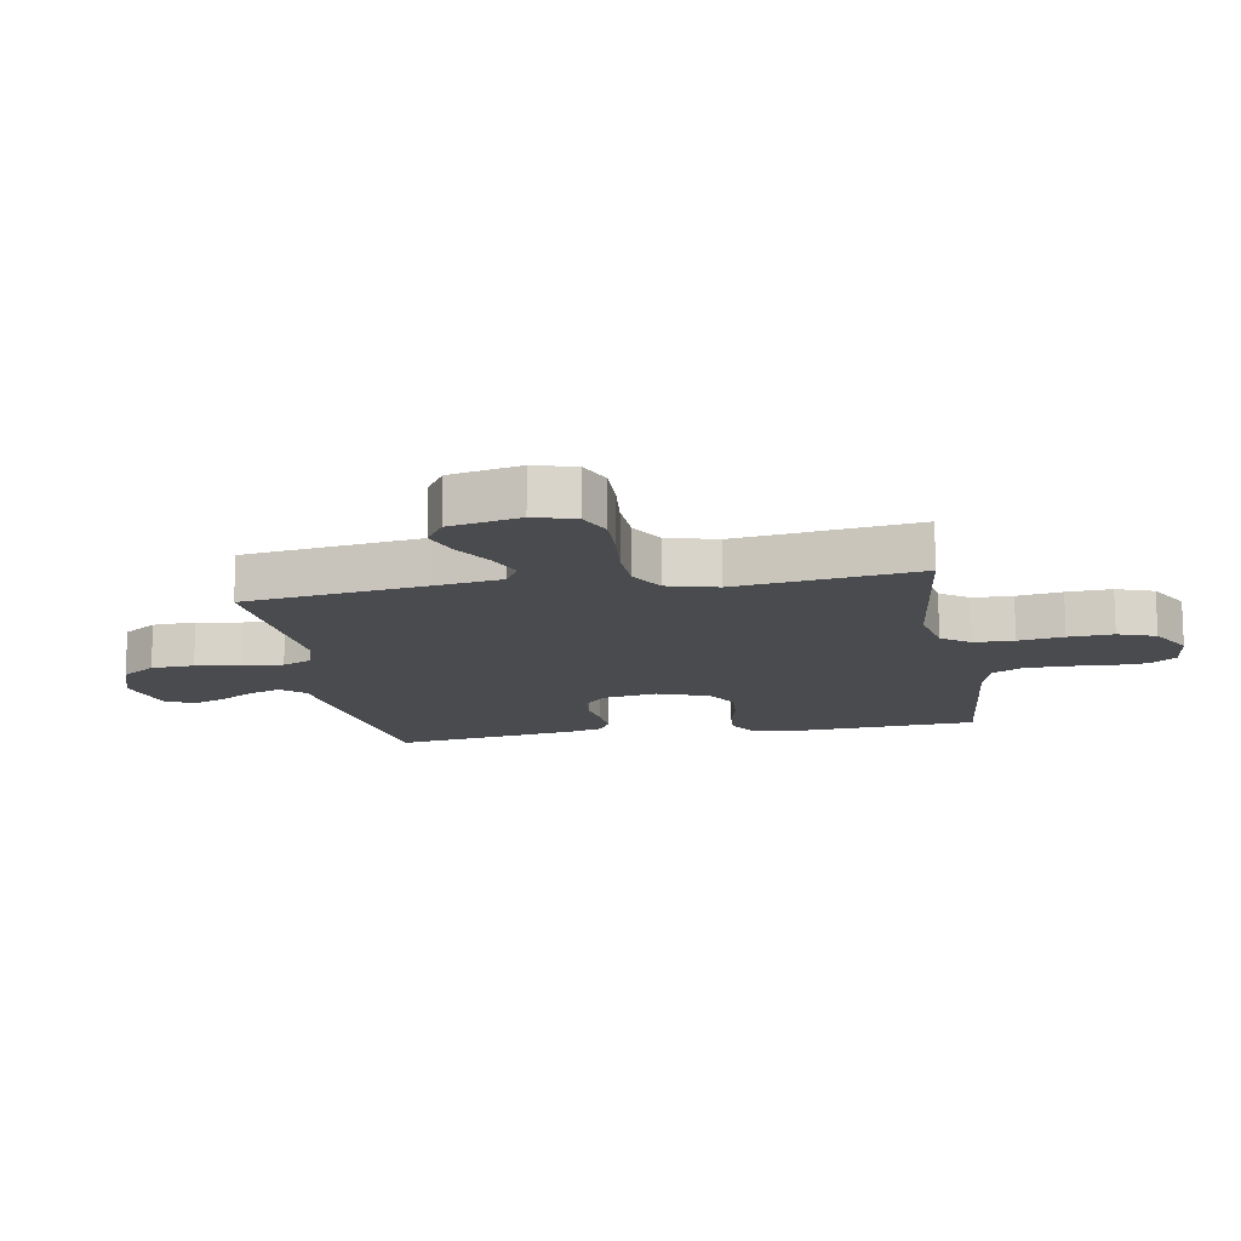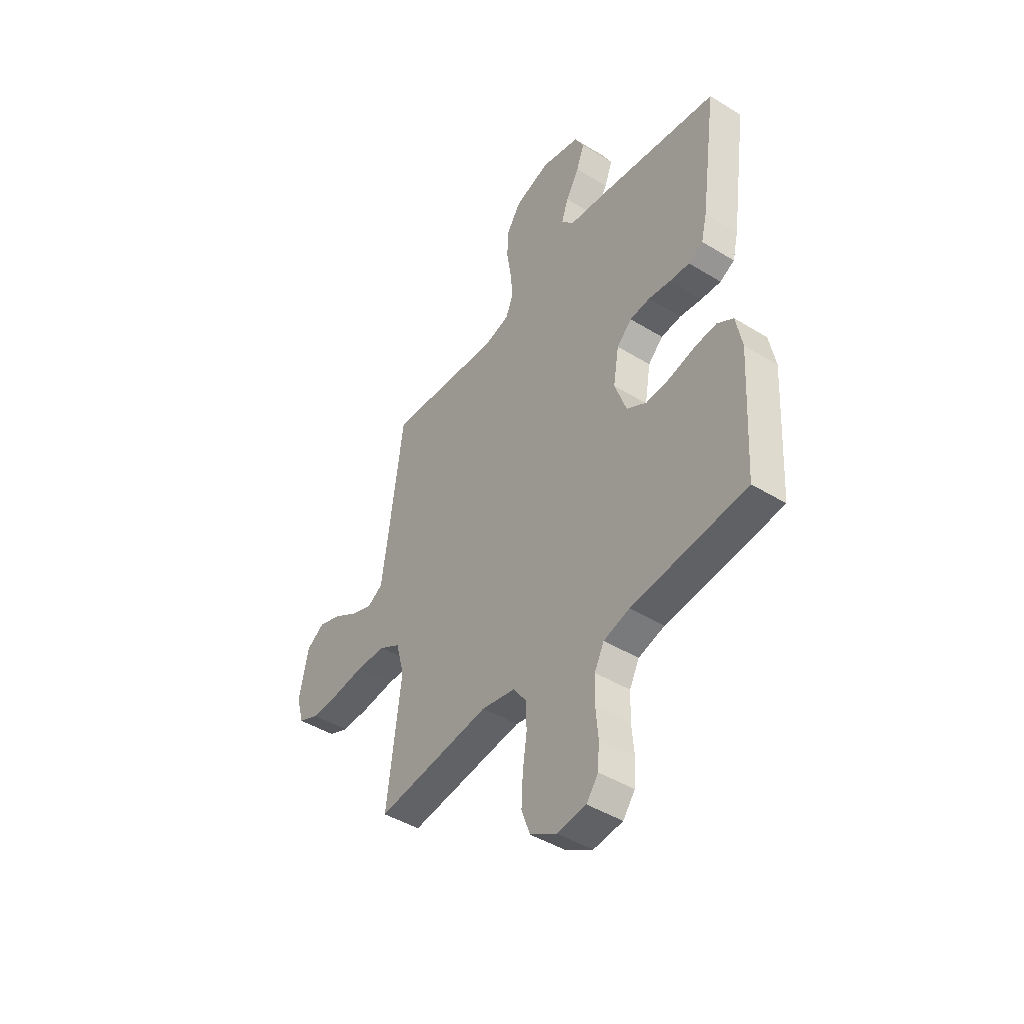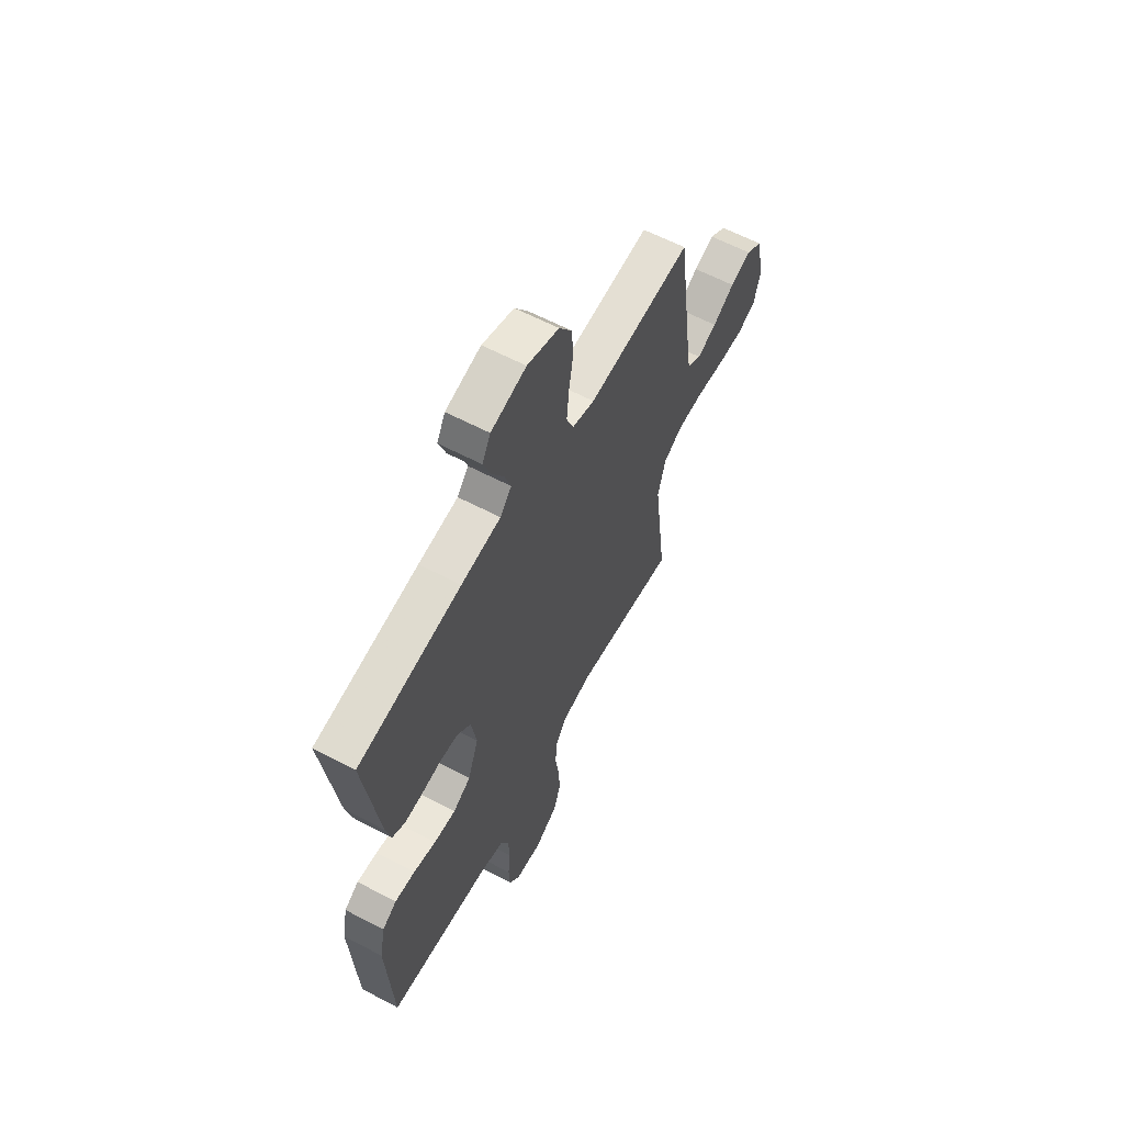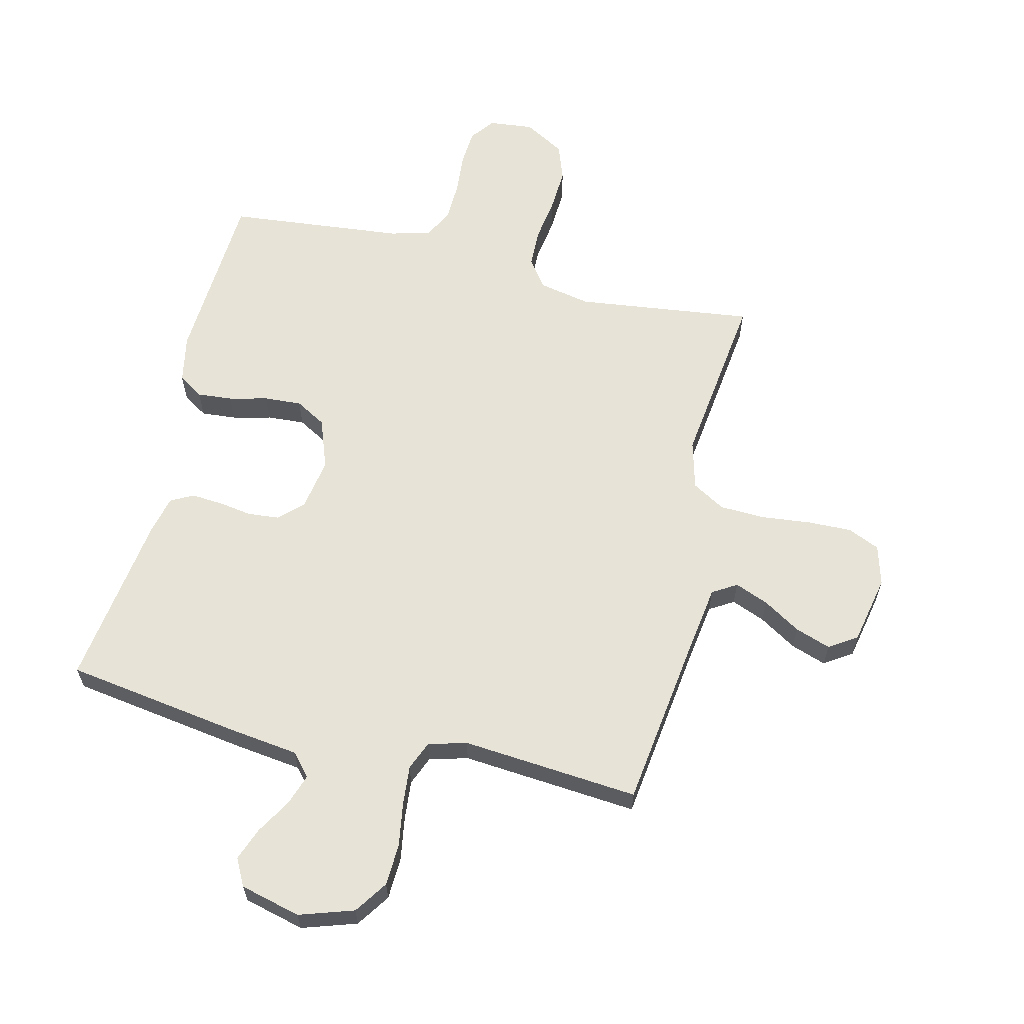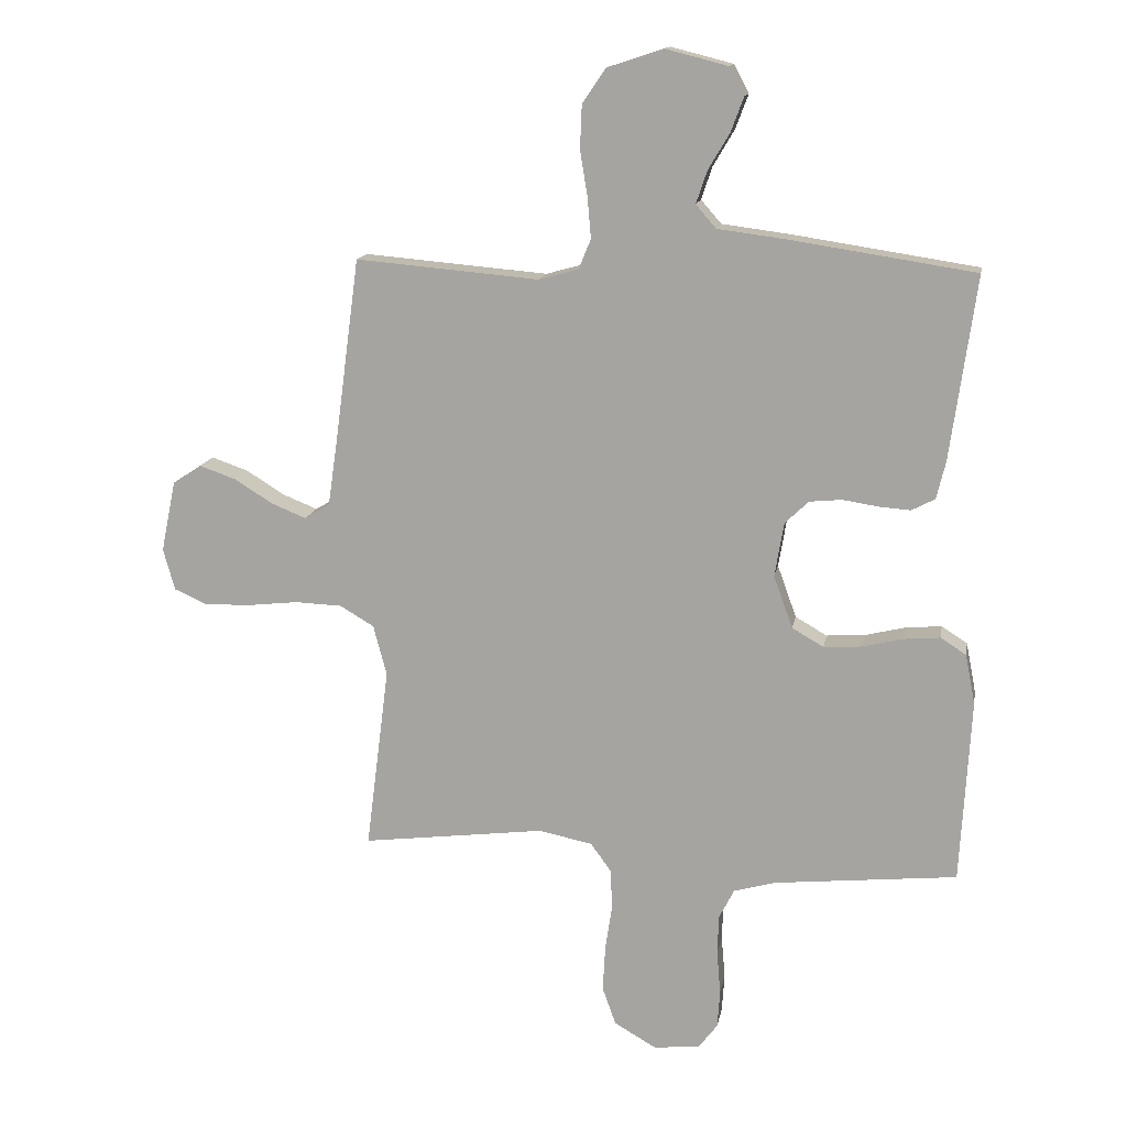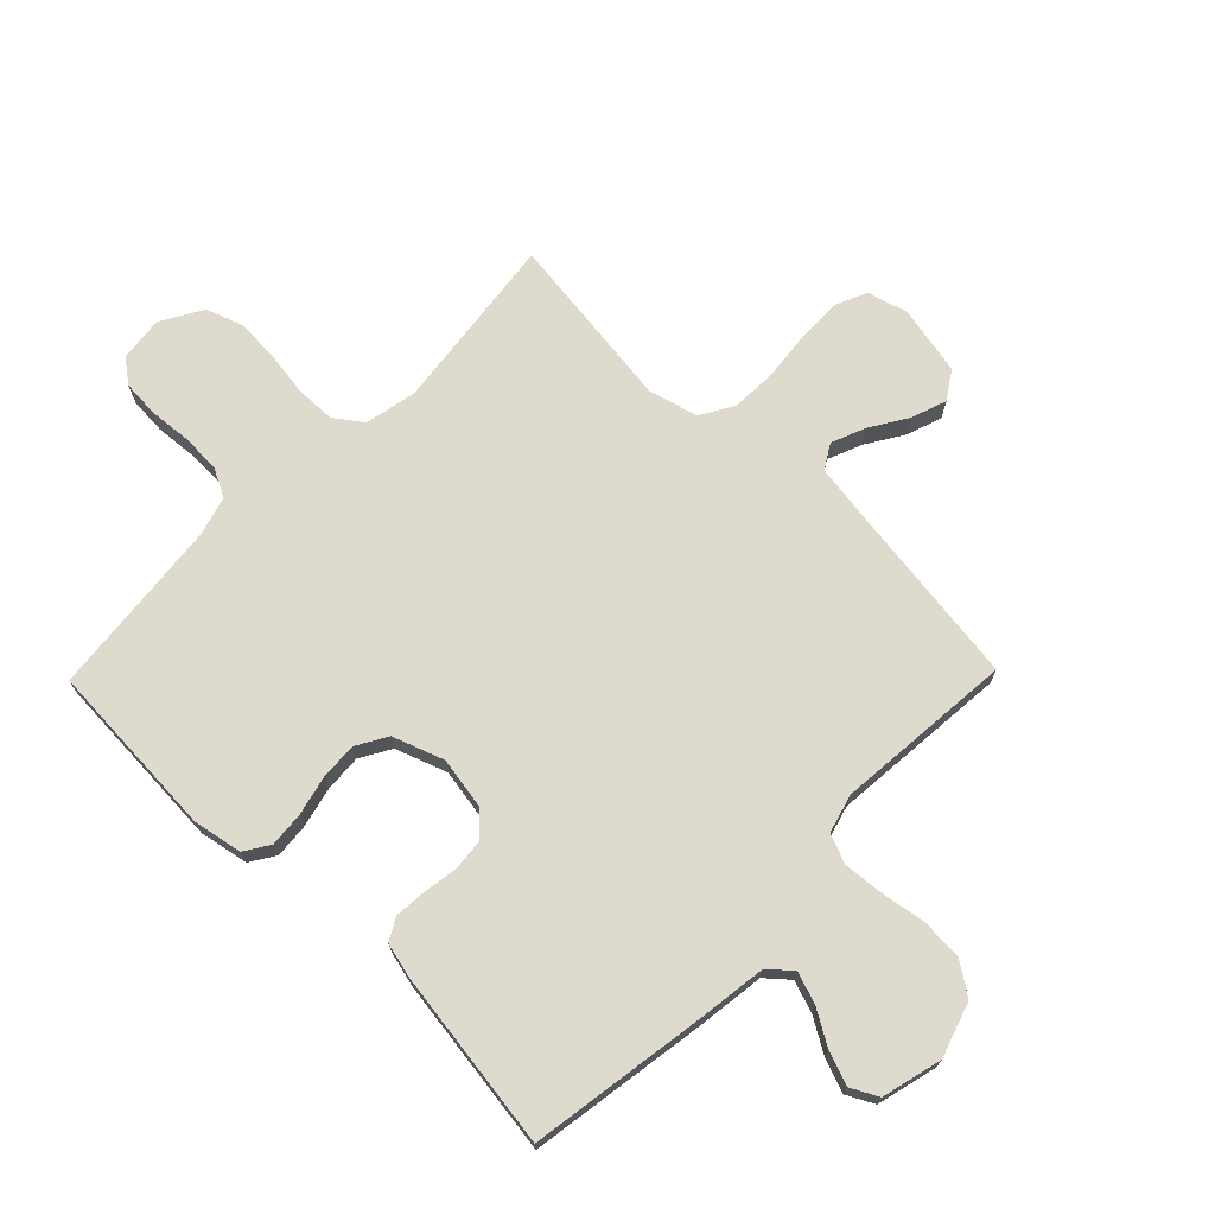
<metadata>
{"format":"obj","ext":"obj","renderer":"f3d","projection":"perspective","resolution":1024,"background":"white","views":[{"elev":-14.3,"azim":99.9,"up":"+Y"},{"elev":-44.7,"azim":-125.6,"up":"+Z"},{"elev":61.2,"azim":-61.8,"up":"+Z"},{"elev":61.8,"azim":13.5,"up":"+Y"},{"elev":14.1,"azim":-170.1,"up":"+Z"},{"elev":71.3,"azim":-45.7,"up":"+Y"}]}
</metadata>
<code>
v 0.5 0.07 -0.5
v 0.2 0.07 -0.463
v 0.112 0.07 -0.481
v 0.078 0.07 -0.528
v 0.076 0.07 -0.594
v 0.087 0.07 -0.669
v 0.091 0.07 -0.743
v 0.069 0.07 -0.805
v 0 0.07 -0.845
v -0.076 0.07 -0.837
v -0.107 0.07 -0.796
v -0.111 0.07 -0.734
v -0.105 0.07 -0.664
v -0.107 0.07 -0.598
v -0.132 0.07 -0.549
v -0.2 0.07 -0.53
v -0.5 0.07 -0.5
v -0.517 0.07 -0.2
v -0.501 0.07 -0.118
v -0.459 0.07 -0.091
v -0.4 0.07 -0.096
v -0.334 0.07 -0.112
v -0.271 0.07 -0.116
v -0.219 0.07 -0.086
v -0.188 0.07 0
v -0.203 0.07 0.089
v -0.242 0.07 0.126
v -0.295 0.07 0.131
v -0.352 0.07 0.122
v -0.405 0.07 0.118
v -0.443 0.07 0.138
v -0.458 0.07 0.2
v -0.5 0.07 0.5
v -0.2 0.07 0.546
v -0.085 0.07 0.561
v -0.052 0.07 0.599
v -0.07 0.07 0.652
v -0.105 0.07 0.711
v -0.126 0.07 0.767
v -0.102 0.07 0.813
v 0 0.07 0.839
v 0.092 0.07 0.809
v 0.13 0.07 0.753
v 0.133 0.07 0.682
v 0.121 0.07 0.608
v 0.115 0.07 0.541
v 0.135 0.07 0.492
v 0.2 0.07 0.474
v 0.5 0.07 0.5
v 0.54 0.07 0.2
v 0.556 0.07 0.09
v 0.597 0.07 0.065
v 0.654 0.07 0.088
v 0.717 0.07 0.127
v 0.777 0.07 0.148
v 0.824 0.07 0.117
v 0.848 0.07 0
v 0.829 0.07 -0.068
v 0.775 0.07 -0.092
v 0.699 0.07 -0.09
v 0.617 0.07 -0.081
v 0.54 0.07 -0.084
v 0.484 0.07 -0.117
v 0.462 0.07 -0.2
v 0.5 0 -0.5
v 0.2 0 -0.463
v 0.112 0 -0.481
v 0.078 0 -0.528
v 0.076 0 -0.594
v 0.087 0 -0.669
v 0.091 0 -0.743
v 0.069 0 -0.805
v 0 0 -0.845
v -0.076 0 -0.837
v -0.107 0 -0.796
v -0.111 0 -0.734
v -0.105 0 -0.664
v -0.107 0 -0.598
v -0.132 0 -0.549
v -0.2 0 -0.53
v -0.5 0 -0.5
v -0.517 0 -0.2
v -0.501 0 -0.118
v -0.459 0 -0.091
v -0.4 0 -0.096
v -0.334 0 -0.112
v -0.271 0 -0.116
v -0.219 0 -0.086
v -0.188 0 0
v -0.203 0 0.089
v -0.242 0 0.126
v -0.295 0 0.131
v -0.352 0 0.122
v -0.405 0 0.118
v -0.443 0 0.138
v -0.458 0 0.2
v -0.5 0 0.5
v -0.2 0 0.546
v -0.085 0 0.561
v -0.052 0 0.599
v -0.07 0 0.652
v -0.105 0 0.711
v -0.126 0 0.767
v -0.102 0 0.813
v 0 0 0.839
v 0.092 0 0.809
v 0.13 0 0.753
v 0.133 0 0.682
v 0.121 0 0.608
v 0.115 0 0.541
v 0.135 0 0.492
v 0.2 0 0.474
v 0.5 0 0.5
v 0.54 0 0.2
v 0.556 0 0.09
v 0.597 0 0.065
v 0.654 0 0.088
v 0.717 0 0.127
v 0.777 0 0.148
v 0.824 0 0.117
v 0.848 0 0
v 0.829 0 -0.068
v 0.775 0 -0.092
v 0.699 0 -0.09
v 0.617 0 -0.081
v 0.54 0 -0.084
v 0.484 0 -0.117
v 0.462 0 -0.2
f 58 59 60 61
f 58 61 62
f 57 58 62
f 56 57 62
f 53 54 55 56
f 52 53 56 62
f 51 52 62 63
f 48 49 50
f 47 48 50 51
f 42 43 44 45
f 42 45 46
f 41 42 46
f 40 41 46
f 37 38 39 40
f 36 37 40 46
f 35 36 46 47
f 28 29 30 31
f 28 31 32 33
f 19 20 21 22
f 19 22 23
f 16 17 18 19
f 15 16 19 23
f 14 15 23 24
f 10 11 12 13
f 10 13 14
f 9 10 14
f 5 6 7 8
f 4 5 8 9
f 64 1 2
f 63 64 2 3
f 47 51 63 3
f 27 28 33 34
f 26 27 34 35
f 25 26 35 47
f 4 9 14 24
f 24 25 47
f 3 4 24 47
f 125 124 123 122
f 126 125 122
f 126 122 121
f 126 121 120
f 120 119 118 117
f 126 120 117 116
f 127 126 116 115
f 114 113 112
f 115 114 112 111
f 109 108 107 106
f 110 109 106
f 110 106 105
f 110 105 104
f 104 103 102 101
f 110 104 101 100
f 111 110 100 99
f 95 94 93 92
f 97 96 95 92
f 86 85 84 83
f 87 86 83
f 83 82 81 80
f 87 83 80 79
f 88 87 79 78
f 77 76 75 74
f 78 77 74
f 78 74 73
f 72 71 70 69
f 73 72 69 68
f 66 65 128
f 67 66 128 127
f 67 127 115 111
f 98 97 92 91
f 99 98 91 90
f 111 99 90 89
f 88 78 73 68
f 111 89 88
f 111 88 68 67
f 1 65 66 2
f 2 66 67 3
f 3 67 68 4
f 4 68 69 5
f 5 69 70 6
f 6 70 71 7
f 7 71 72 8
f 8 72 73 9
f 9 73 74 10
f 10 74 75 11
f 11 75 76 12
f 12 76 77 13
f 13 77 78 14
f 14 78 79 15
f 15 79 80 16
f 16 80 81 17
f 17 81 82 18
f 18 82 83 19
f 19 83 84 20
f 20 84 85 21
f 21 85 86 22
f 22 86 87 23
f 23 87 88 24
f 24 88 89 25
f 25 89 90 26
f 26 90 91 27
f 27 91 92 28
f 28 92 93 29
f 29 93 94 30
f 30 94 95 31
f 31 95 96 32
f 32 96 97 33
f 33 97 98 34
f 34 98 99 35
f 35 99 100 36
f 36 100 101 37
f 37 101 102 38
f 38 102 103 39
f 39 103 104 40
f 40 104 105 41
f 41 105 106 42
f 42 106 107 43
f 43 107 108 44
f 44 108 109 45
f 45 109 110 46
f 46 110 111 47
f 47 111 112 48
f 48 112 113 49
f 49 113 114 50
f 50 114 115 51
f 51 115 116 52
f 52 116 117 53
f 53 117 118 54
f 54 118 119 55
f 55 119 120 56
f 56 120 121 57
f 57 121 122 58
f 58 122 123 59
f 59 123 124 60
f 60 124 125 61
f 61 125 126 62
f 62 126 127 63
f 63 127 128 64
f 64 128 65 1

</code>
